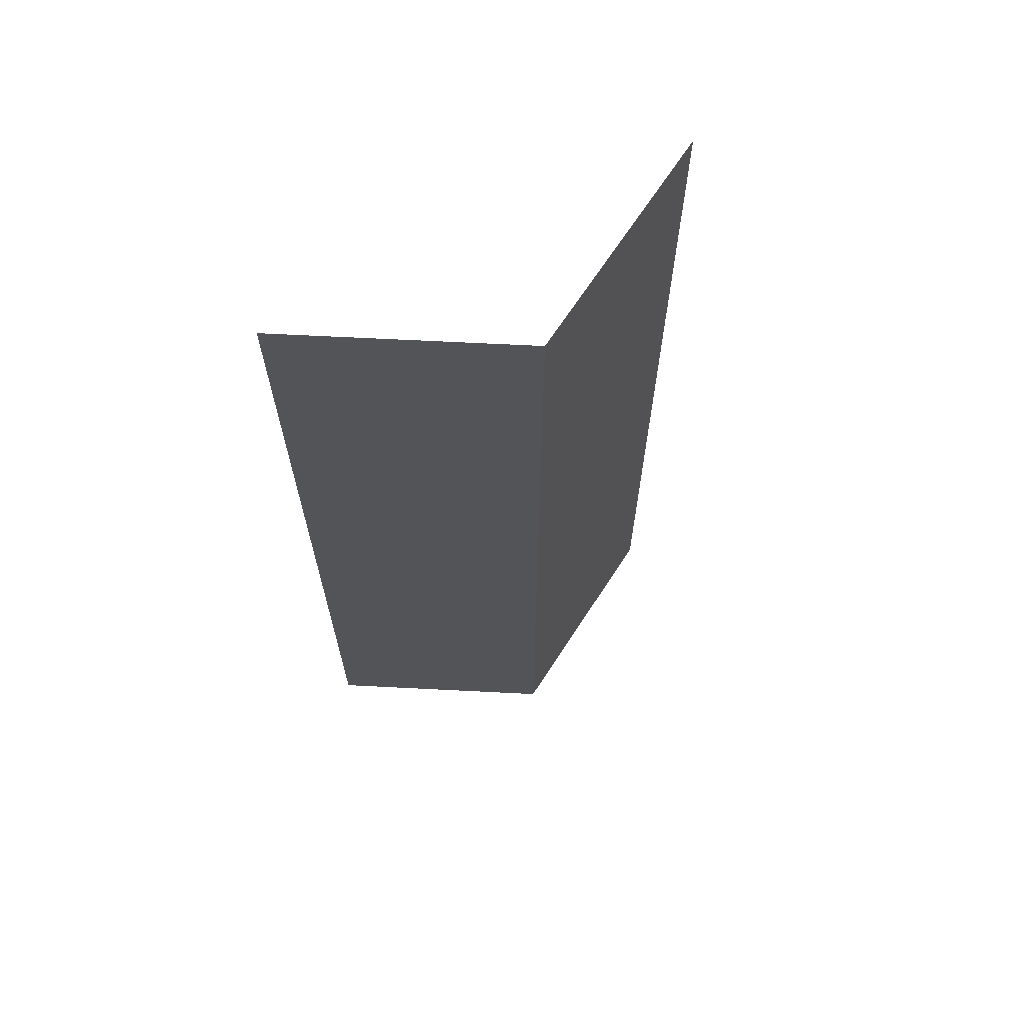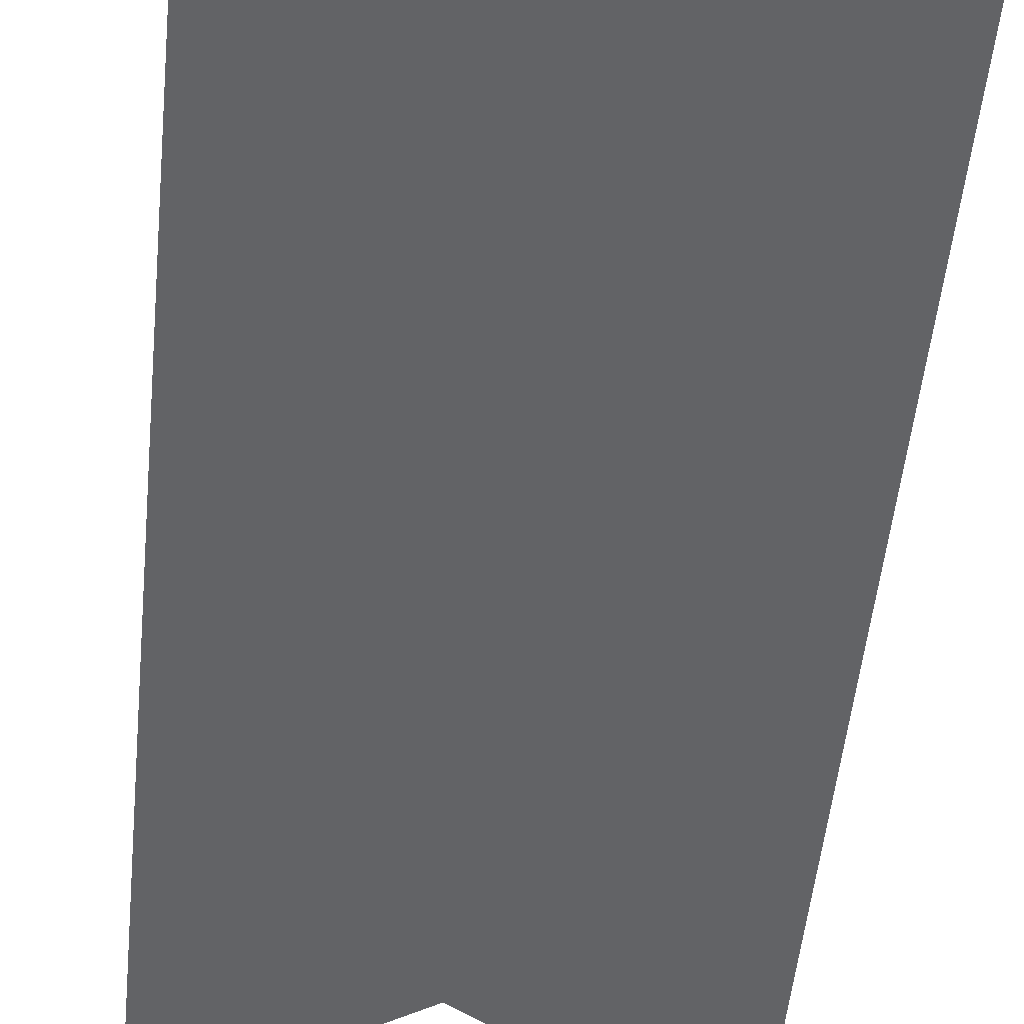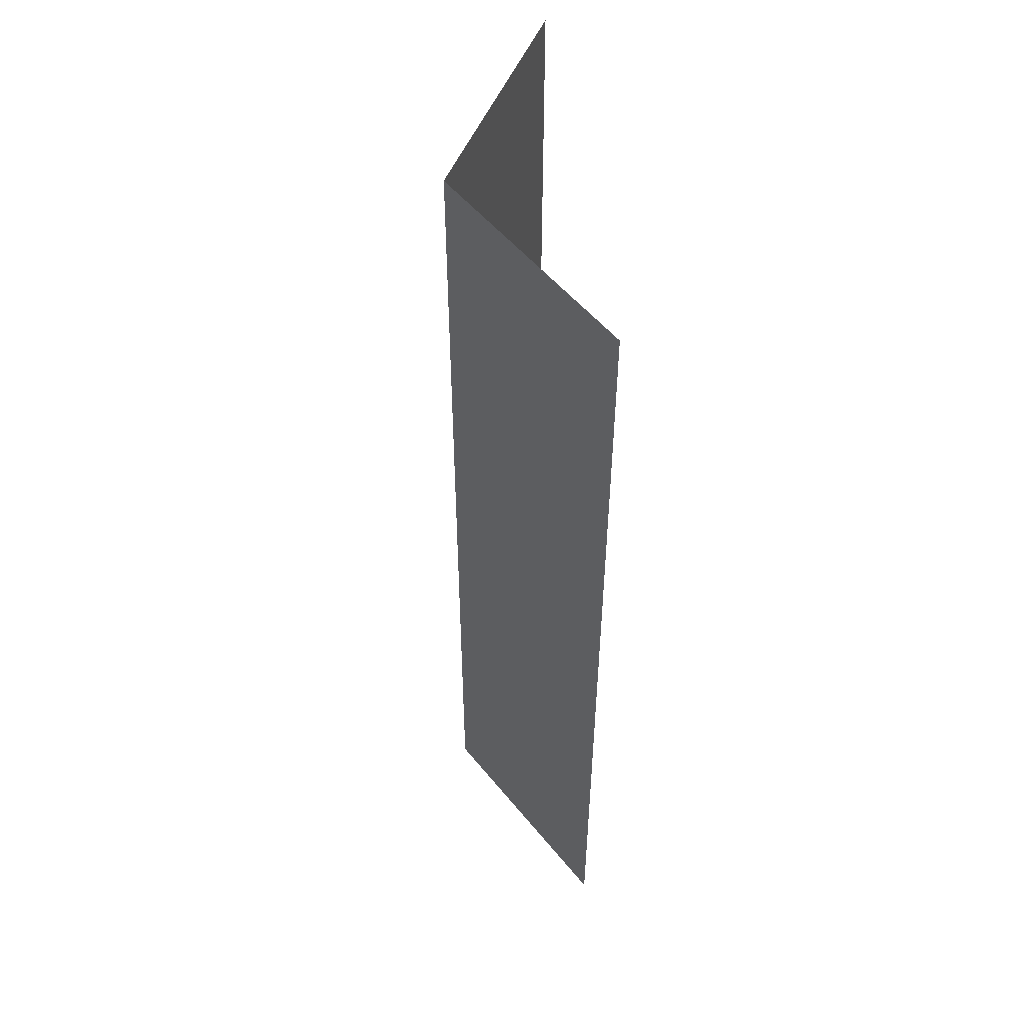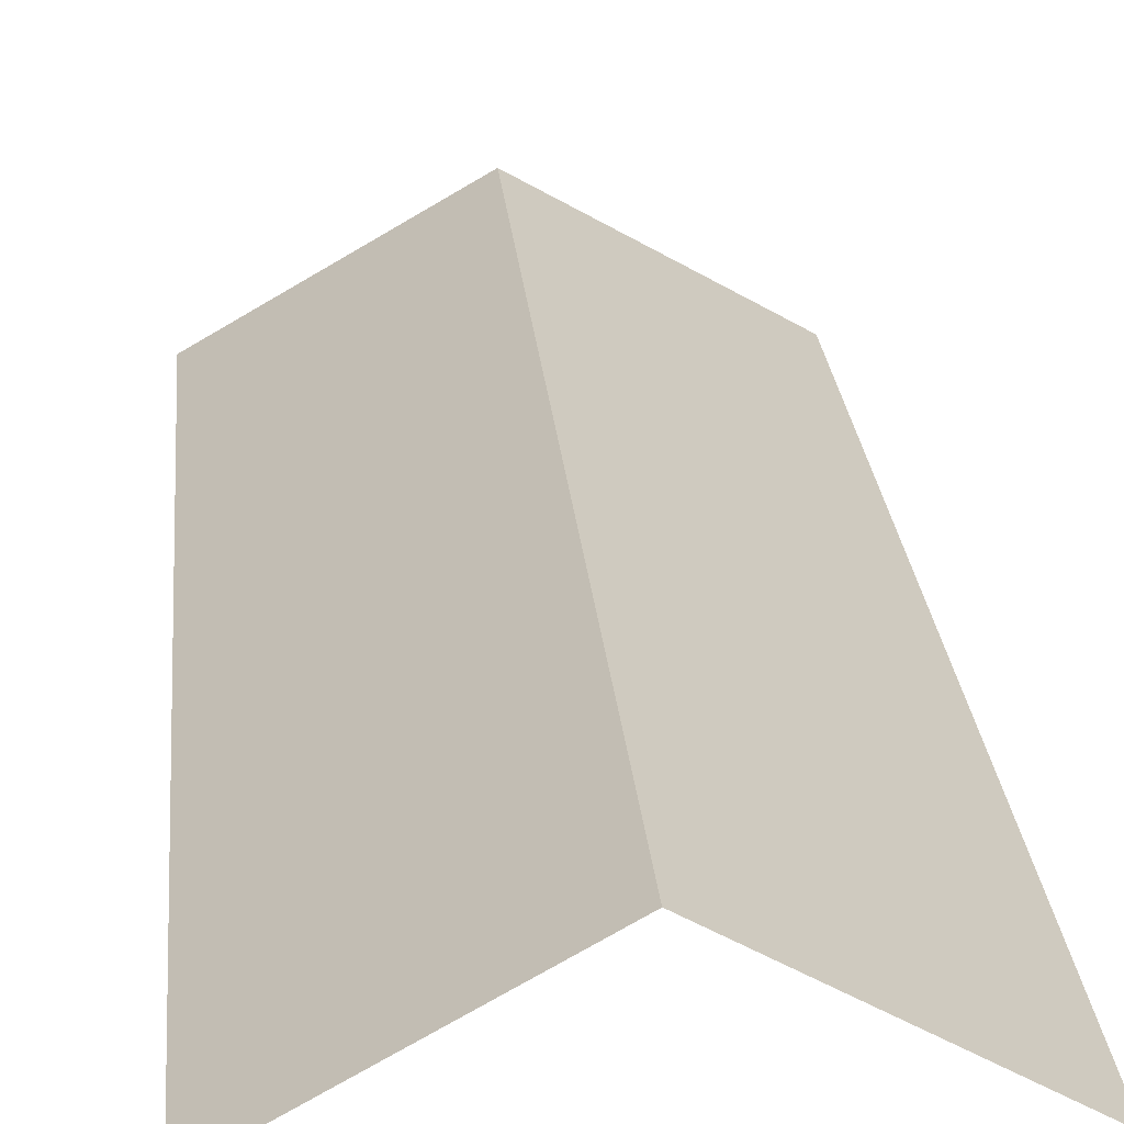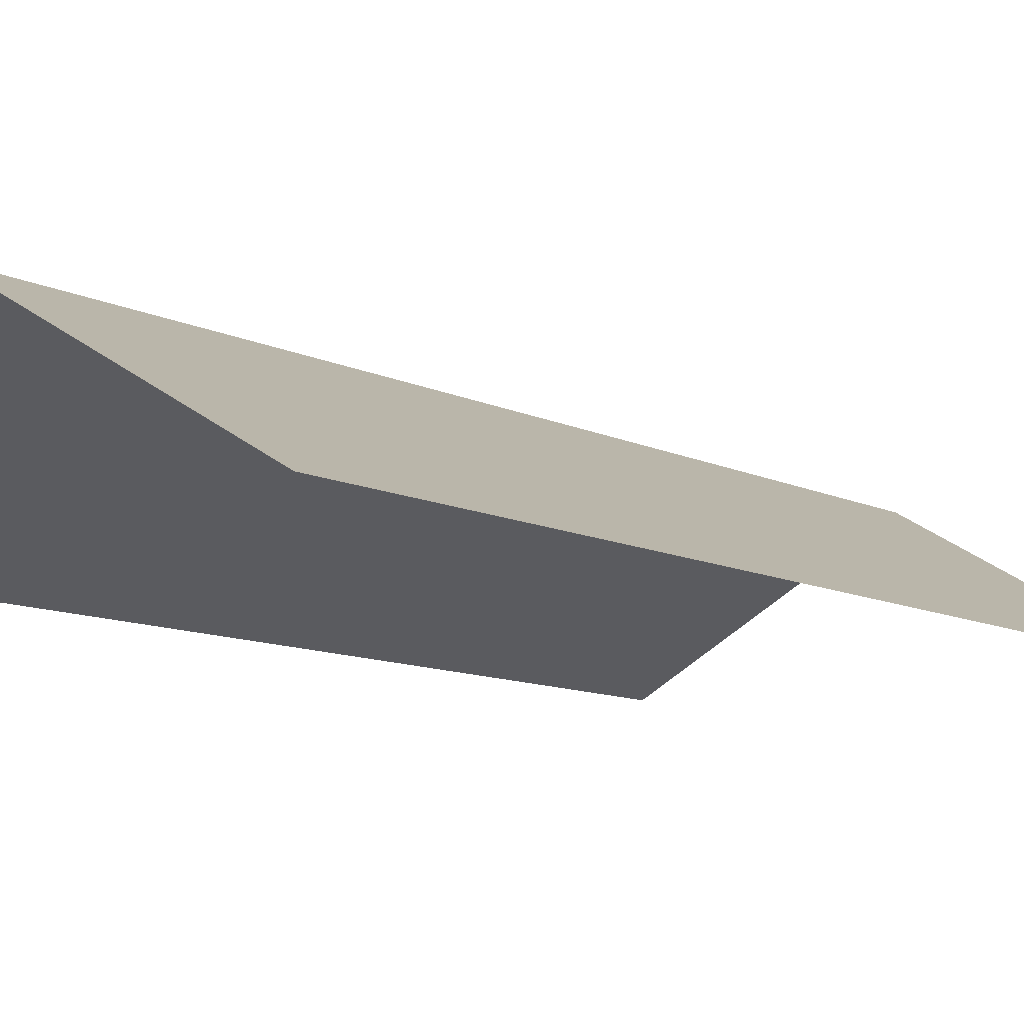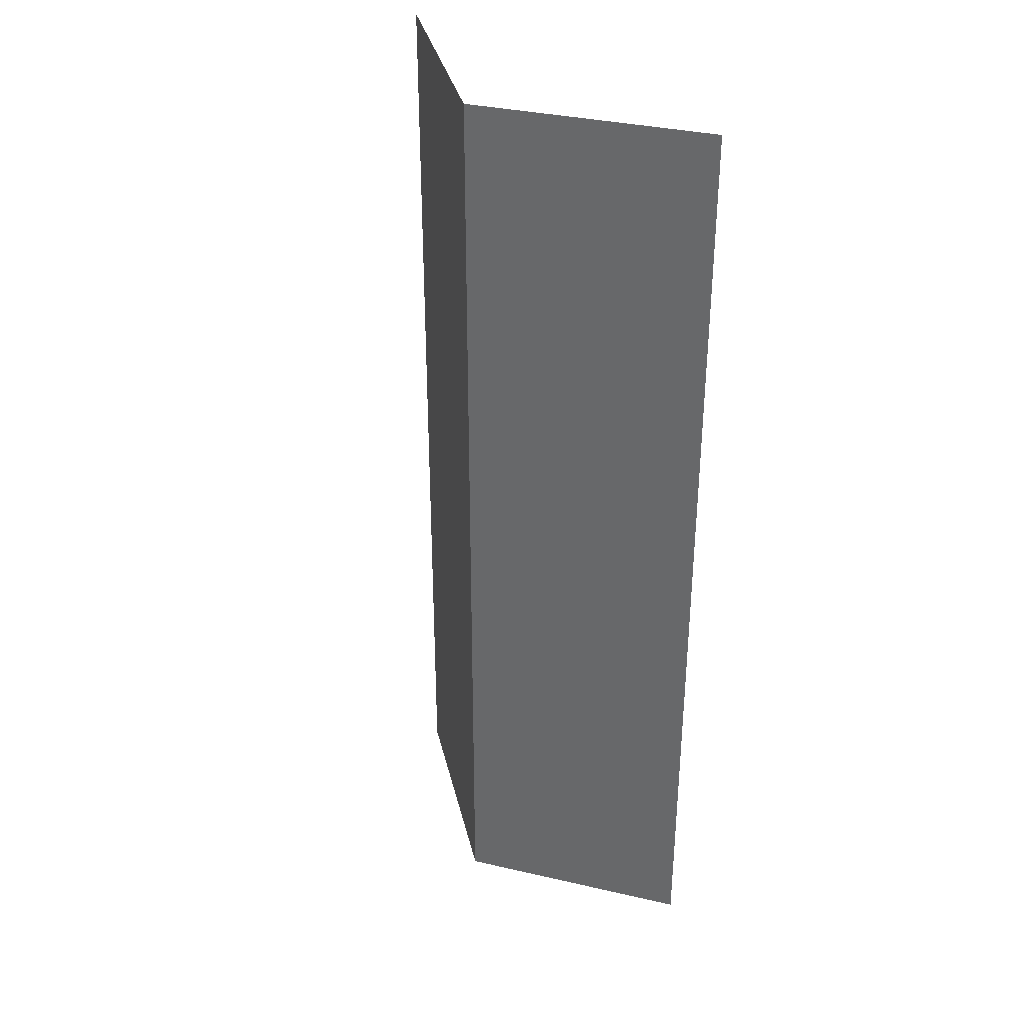
<metadata>
{"format":"obj","ext":"obj","renderer":"f3d","projection":"perspective","resolution":1024,"background":"white","views":[{"elev":67.1,"azim":-27.1,"up":"+Y"},{"elev":-51.0,"azim":174.4,"up":"+Z"},{"elev":52.1,"azim":82.3,"up":"+Y"},{"elev":24.2,"azim":175.1,"up":"+Z"},{"elev":-8.6,"azim":-146.2,"up":"+Z"},{"elev":34.5,"azim":47.2,"up":"+Y"}]}
</metadata>
<code>
o 200
v 0.433 -1 -0.25
v 0.433 1 -0.25
v -0.433 -1 -0.25
v -0.433 1 -0.25
v -0 -1 -0
v -0 1 0
f 2 6 5 1
f 4 3 5 6

</code>
